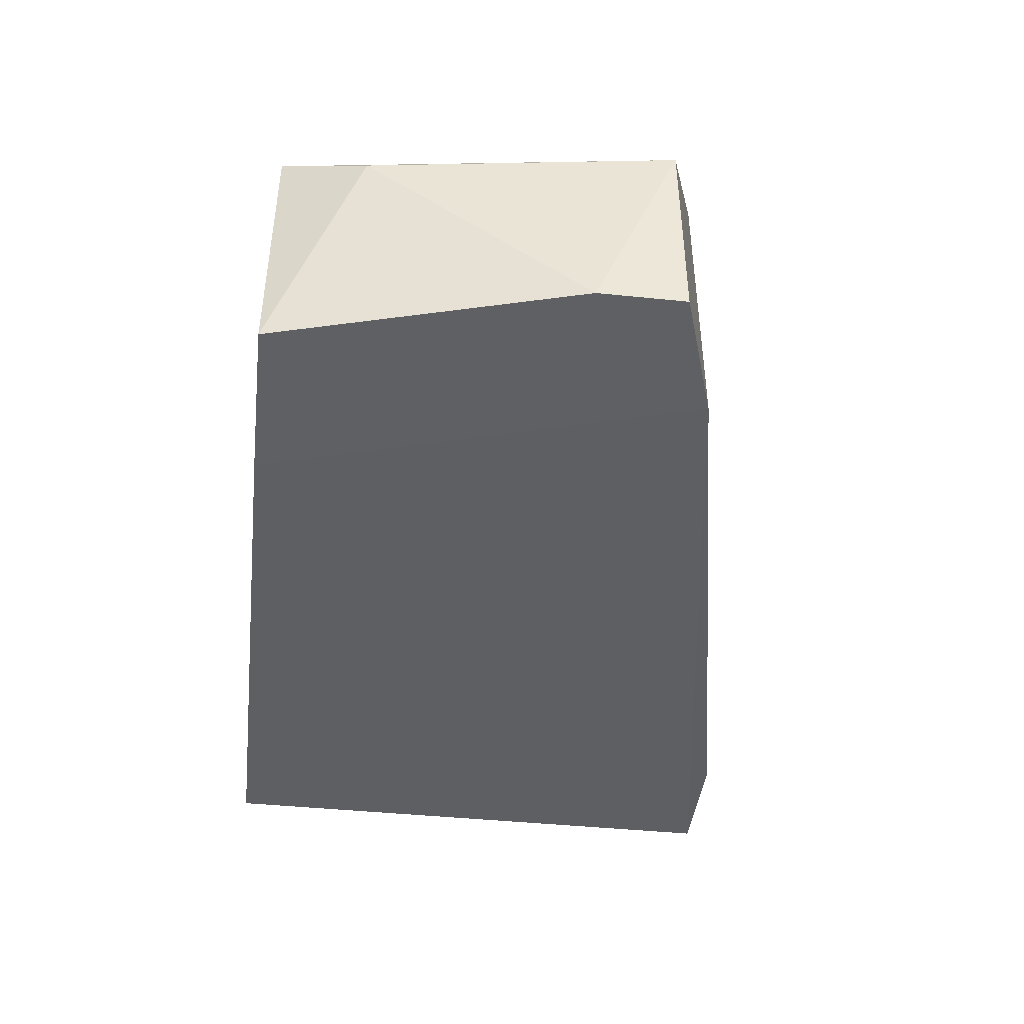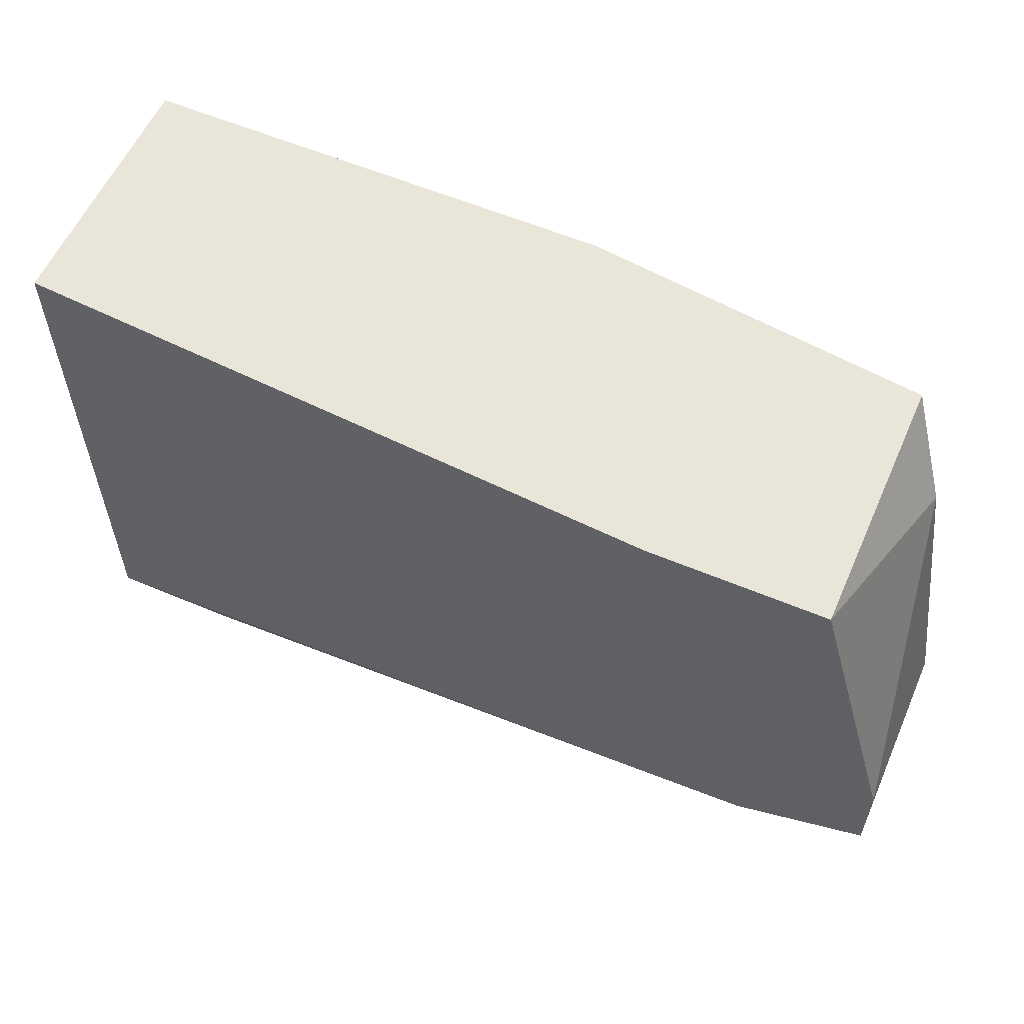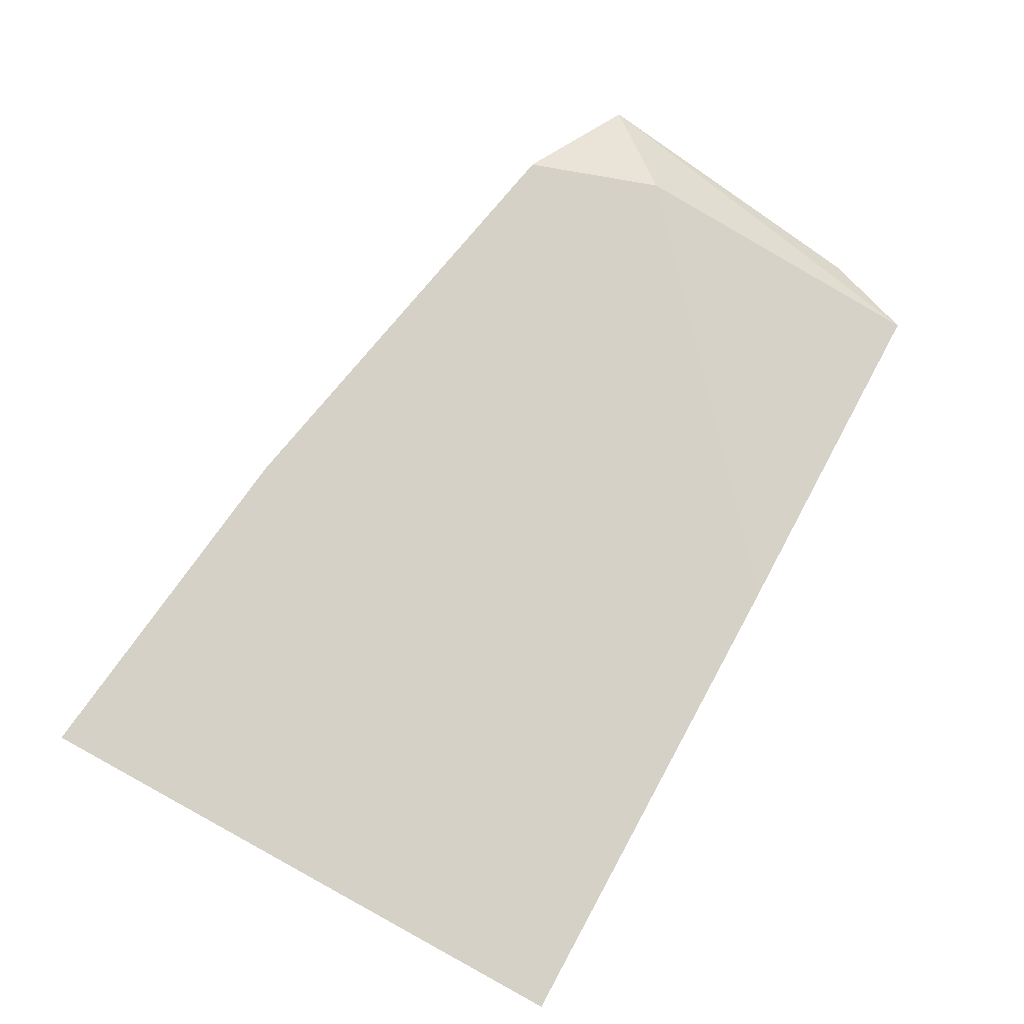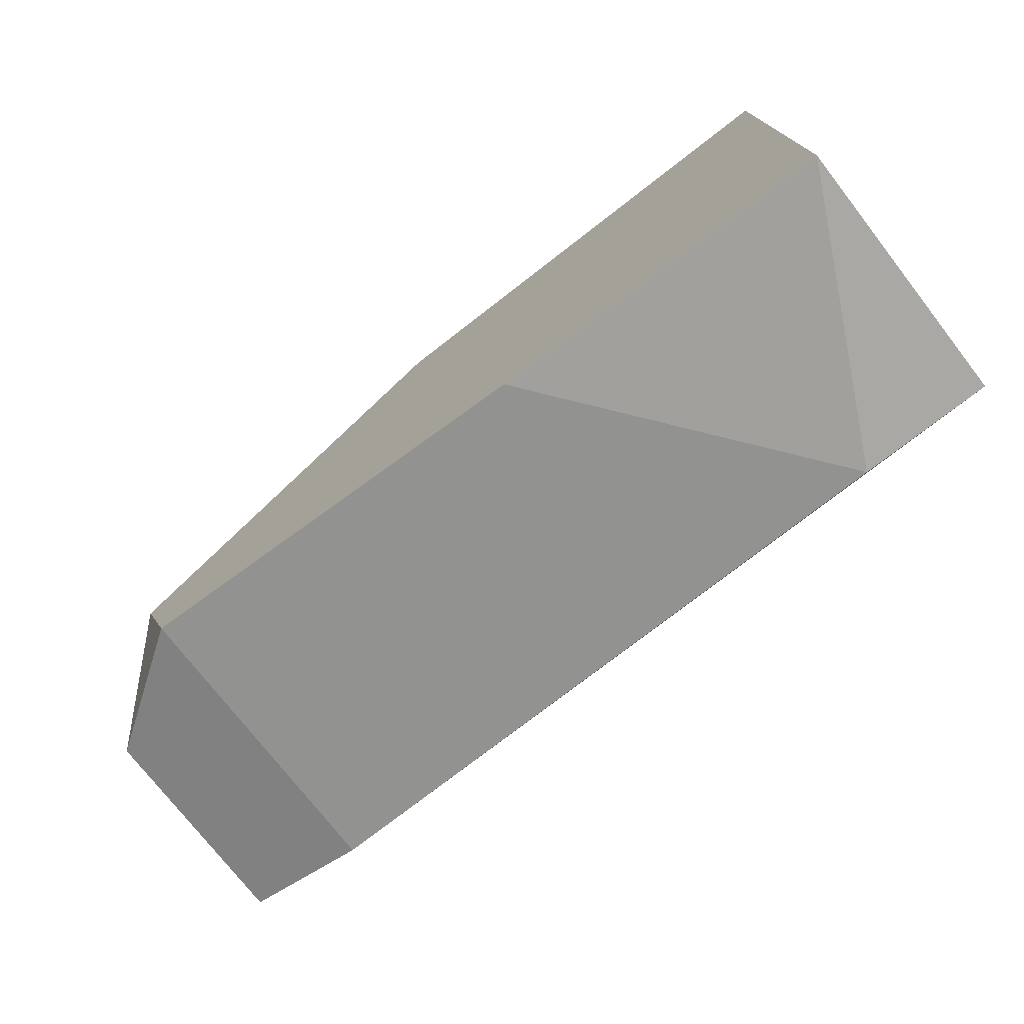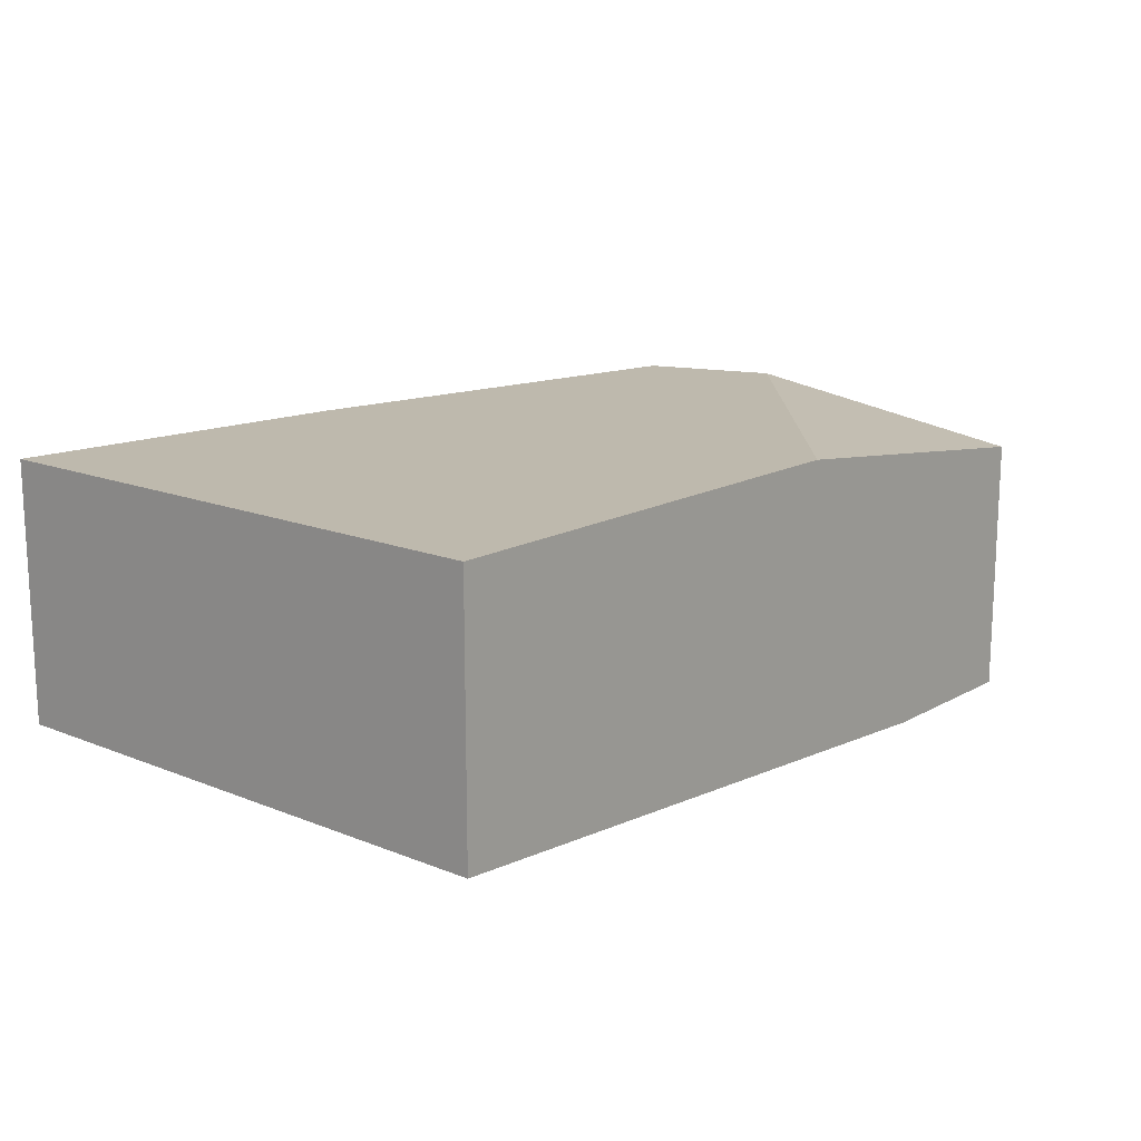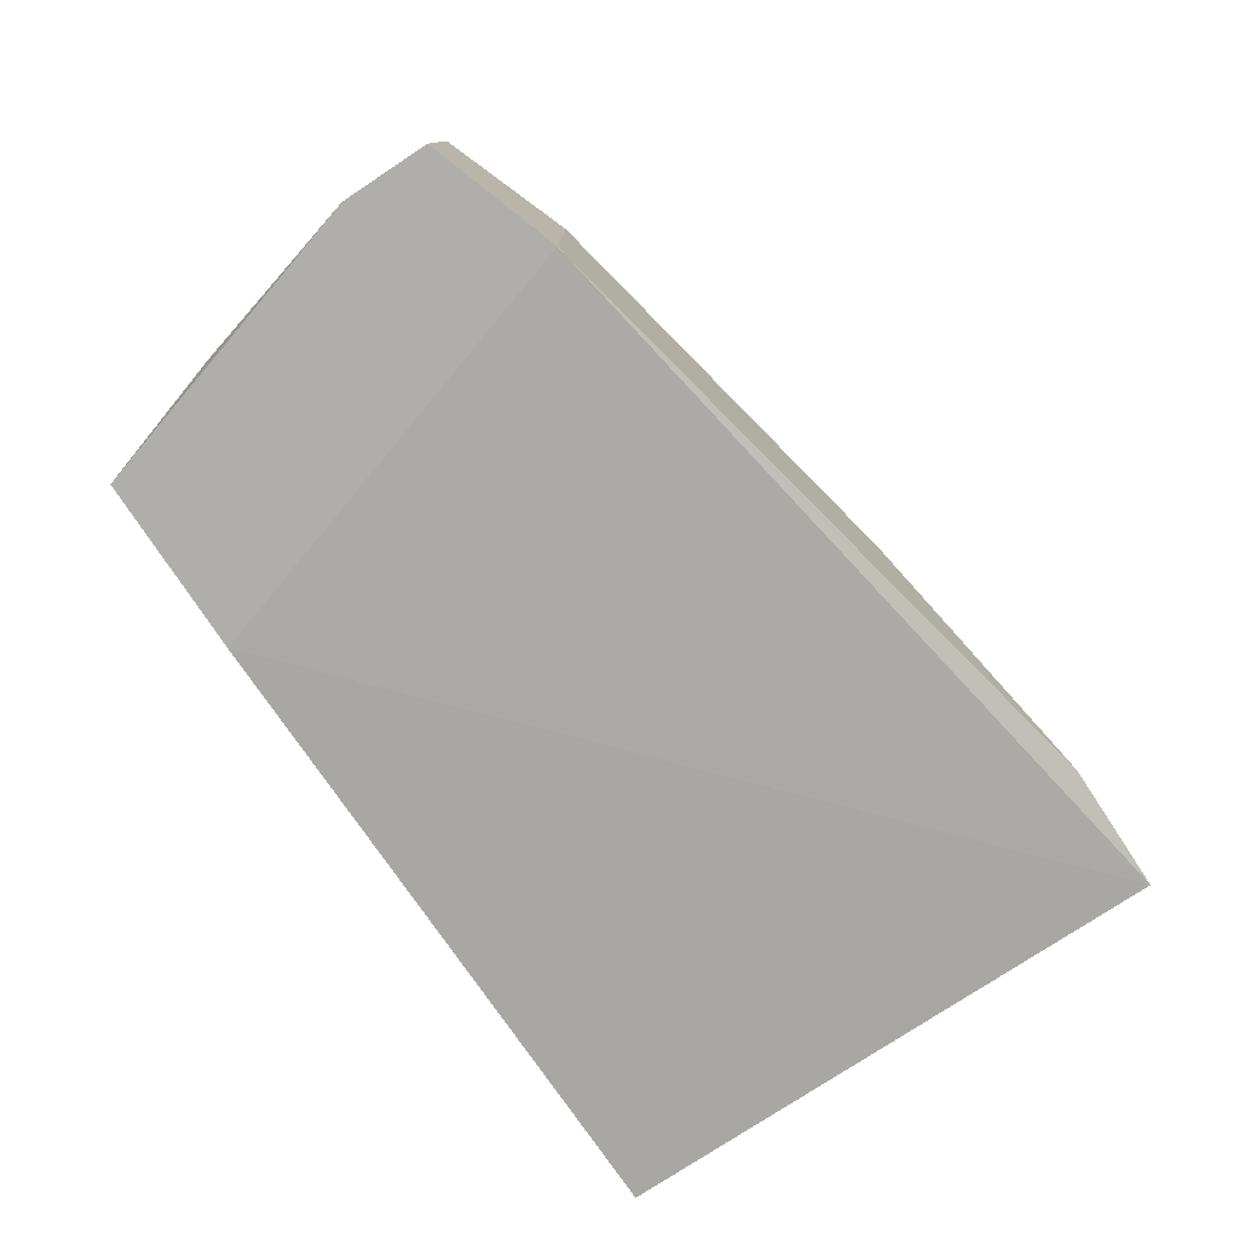
<metadata>
{"format":"obj","ext":"obj","renderer":"f3d","projection":"perspective","resolution":1024,"background":"white","views":[{"elev":-43.5,"azim":-96.9,"up":"+Z"},{"elev":57.9,"azim":-156.3,"up":"+Y"},{"elev":79.6,"azim":118.6,"up":"+Z"},{"elev":-74.9,"azim":37.8,"up":"+Y"},{"elev":15.3,"azim":130.5,"up":"+Z"},{"elev":-77.6,"azim":-56.6,"up":"+Z"}]}
</metadata>
<code>
v -0.03921 -0.003112 0.02714
v -0.04896 -0.005279 0.02498
v -0.03597 -0.01611 0.02714
v -0.04355 -0.003112 0.01956
v -0.0273 -0.01719 0.02065
v -0.0273 -0.01719 0.02714
v -0.0273 -0.003112 0.02065
v -0.0273 -0.003112 0.02714
v -0.03055 -0.01719 0.02065
v -0.0468 -0.01395 0.01956
v -0.0468 -0.01395 0.02714
v -0.05005 -0.01286 0.02498
v -0.05005 -0.01286 0.01956
v -0.05005 -0.01069 0.01956
v -0.04788 -0.003112 0.02606
v -0.04788 -0.003112 0.01956
v -0.04788 -0.01069 0.02714
f 10 12 13
f 6 8 17
f 8 6 5
f 8 5 7
f 4 8 7
f 5 4 7
f 8 4 15
f 17 15 12
f 4 5 10
f 14 4 10
f 4 14 16
f 15 4 16
f 6 17 11
f 17 12 11
f 12 10 11
f 5 6 9
f 10 5 9
f 17 8 1
f 8 15 1
f 15 17 1
f 14 12 2
f 12 15 2
f 16 14 2
f 15 16 2
f 6 11 3
f 11 10 3
f 10 9 3
f 9 6 3
f 12 14 13
f 14 10 13

</code>
